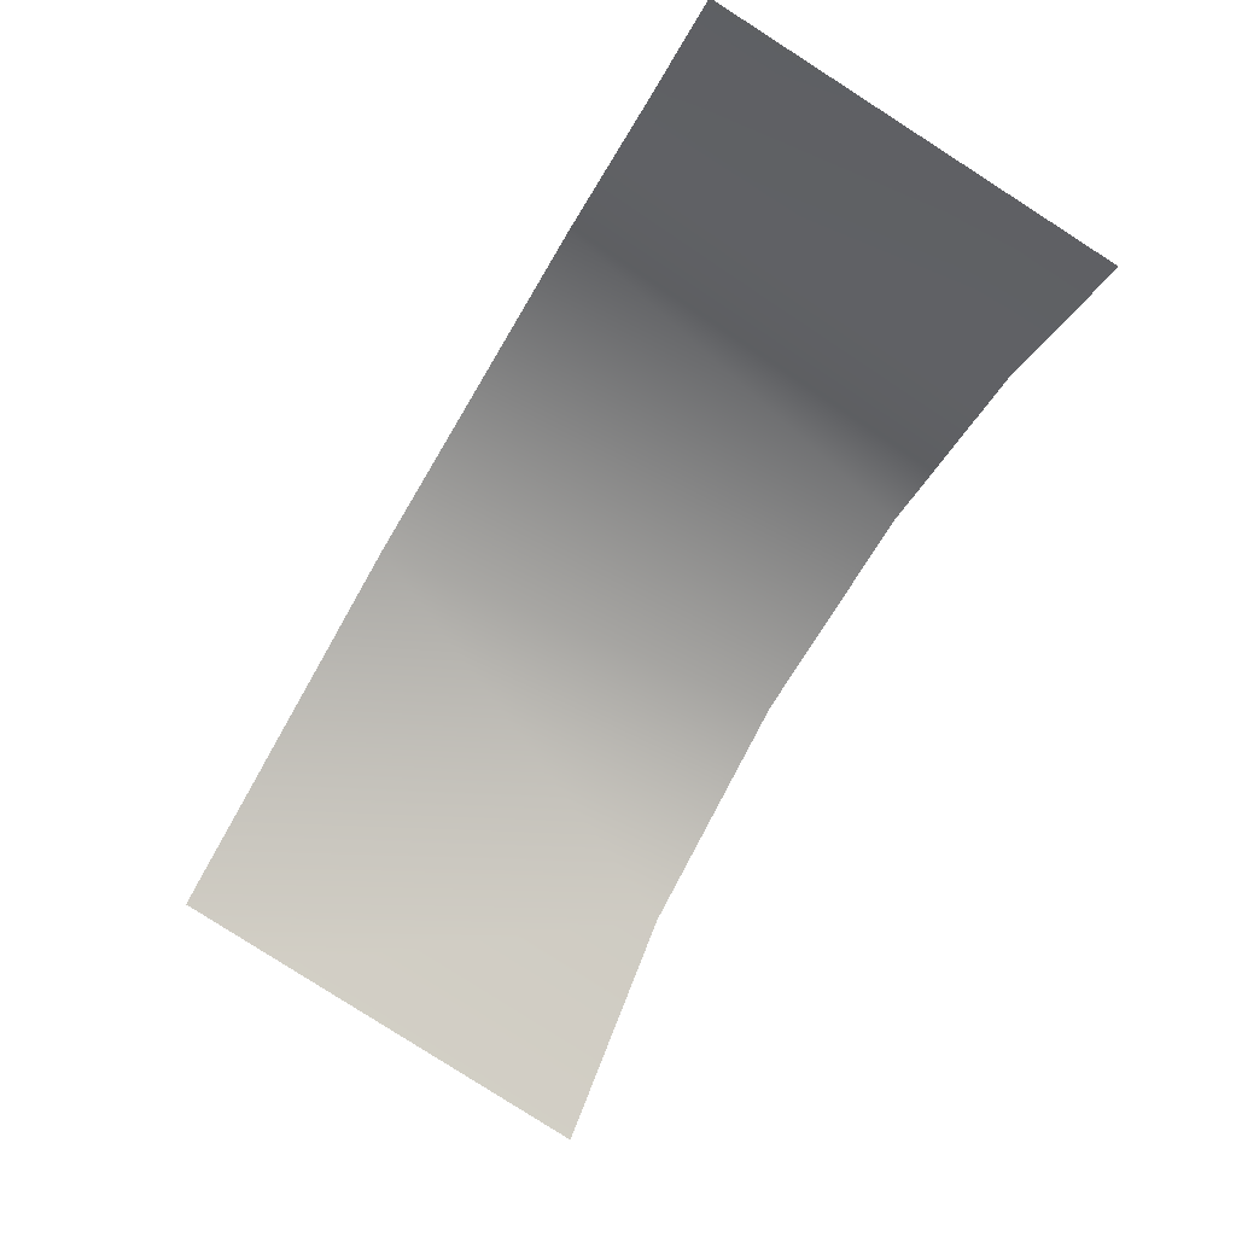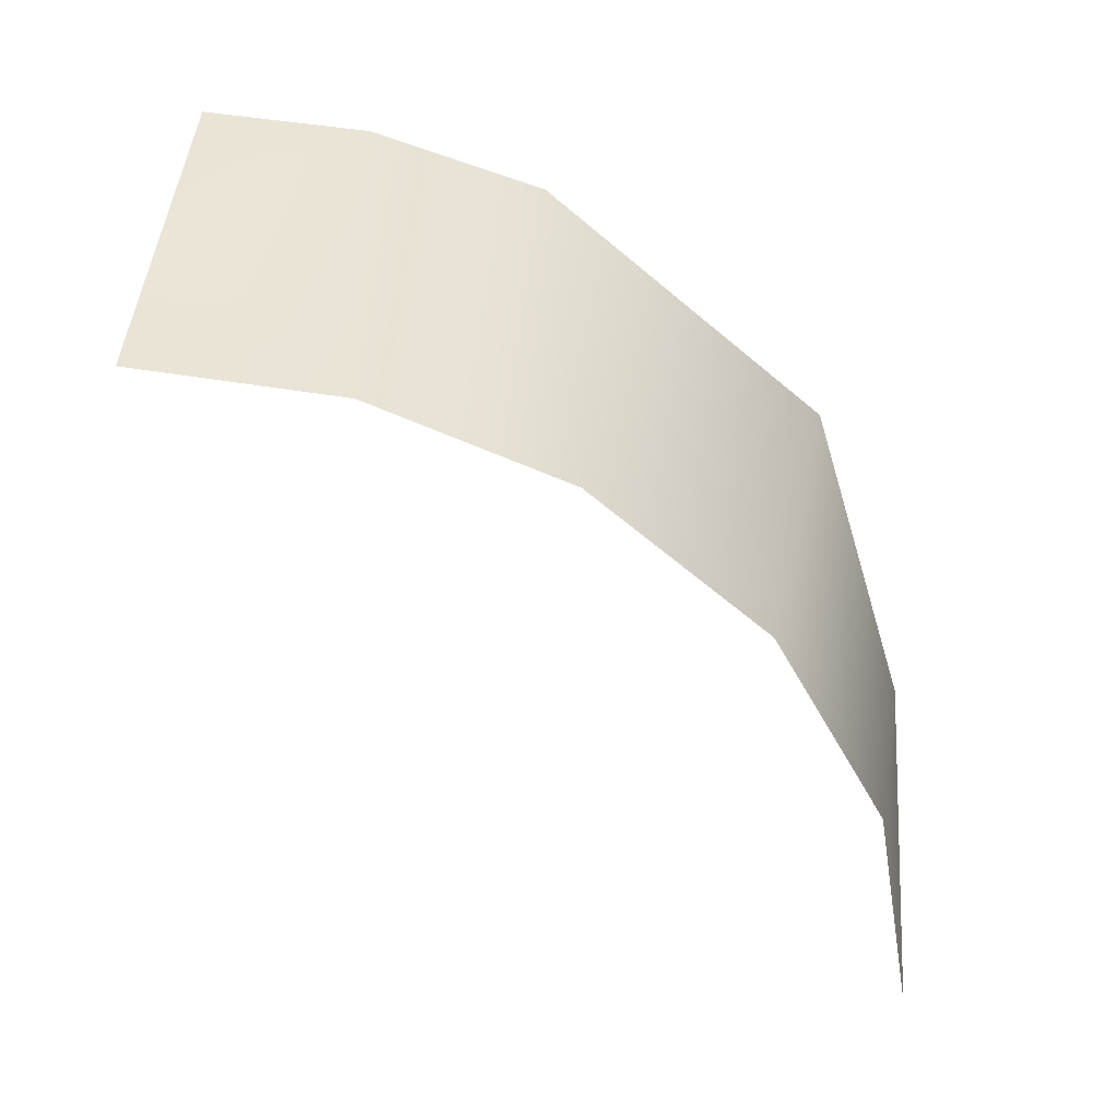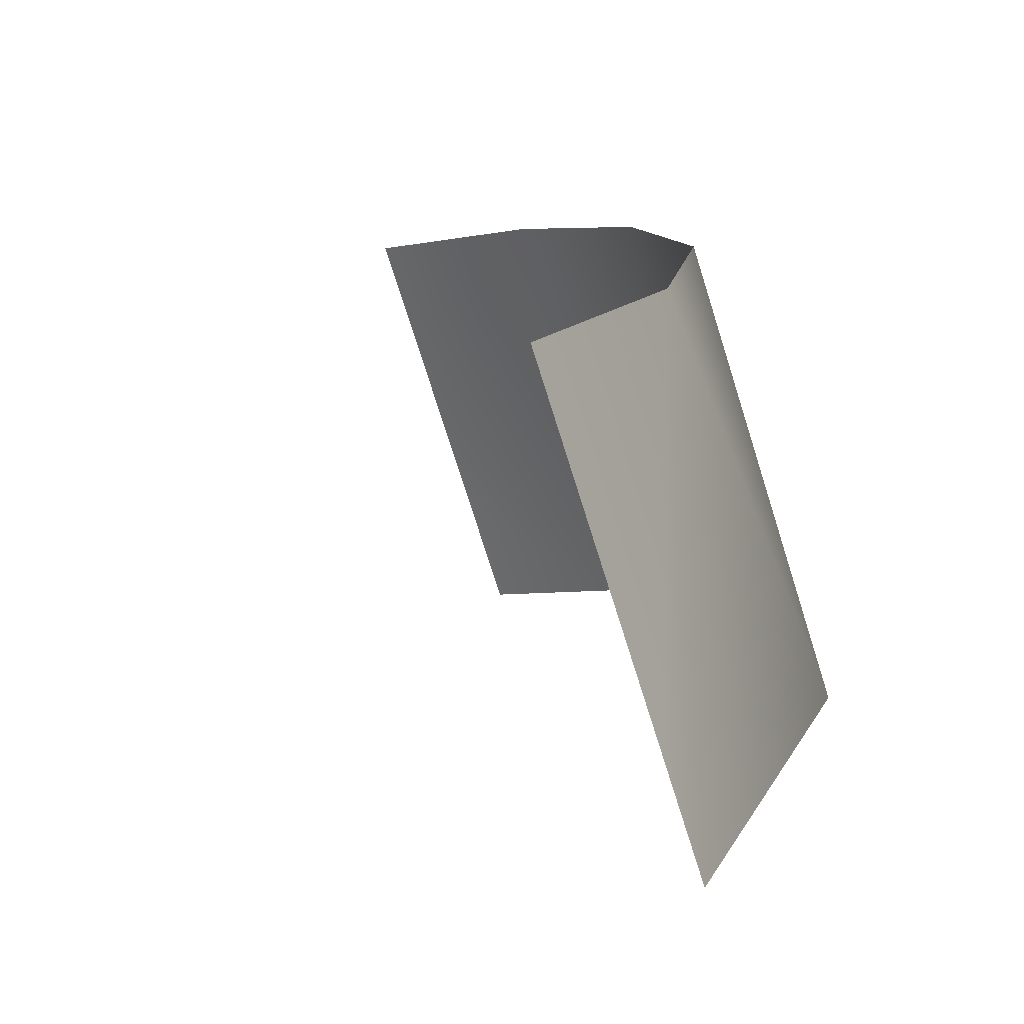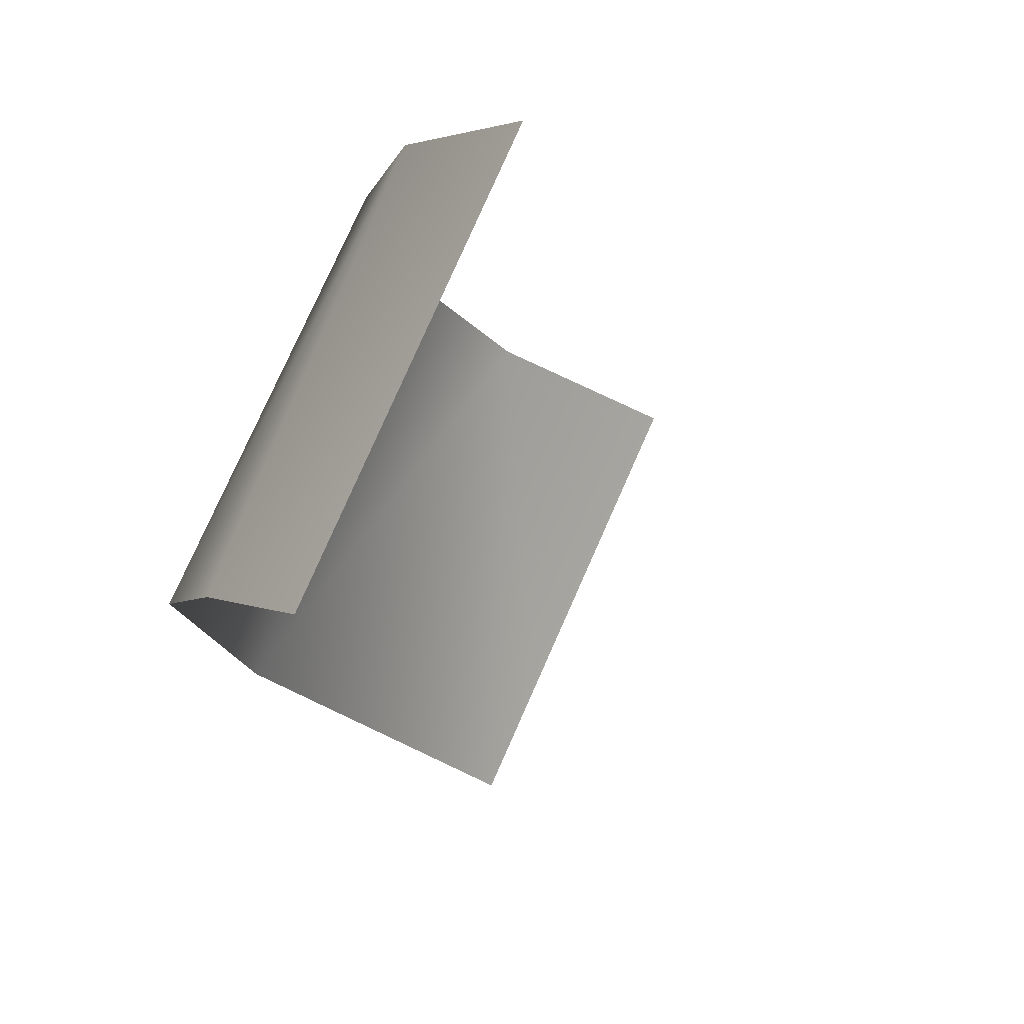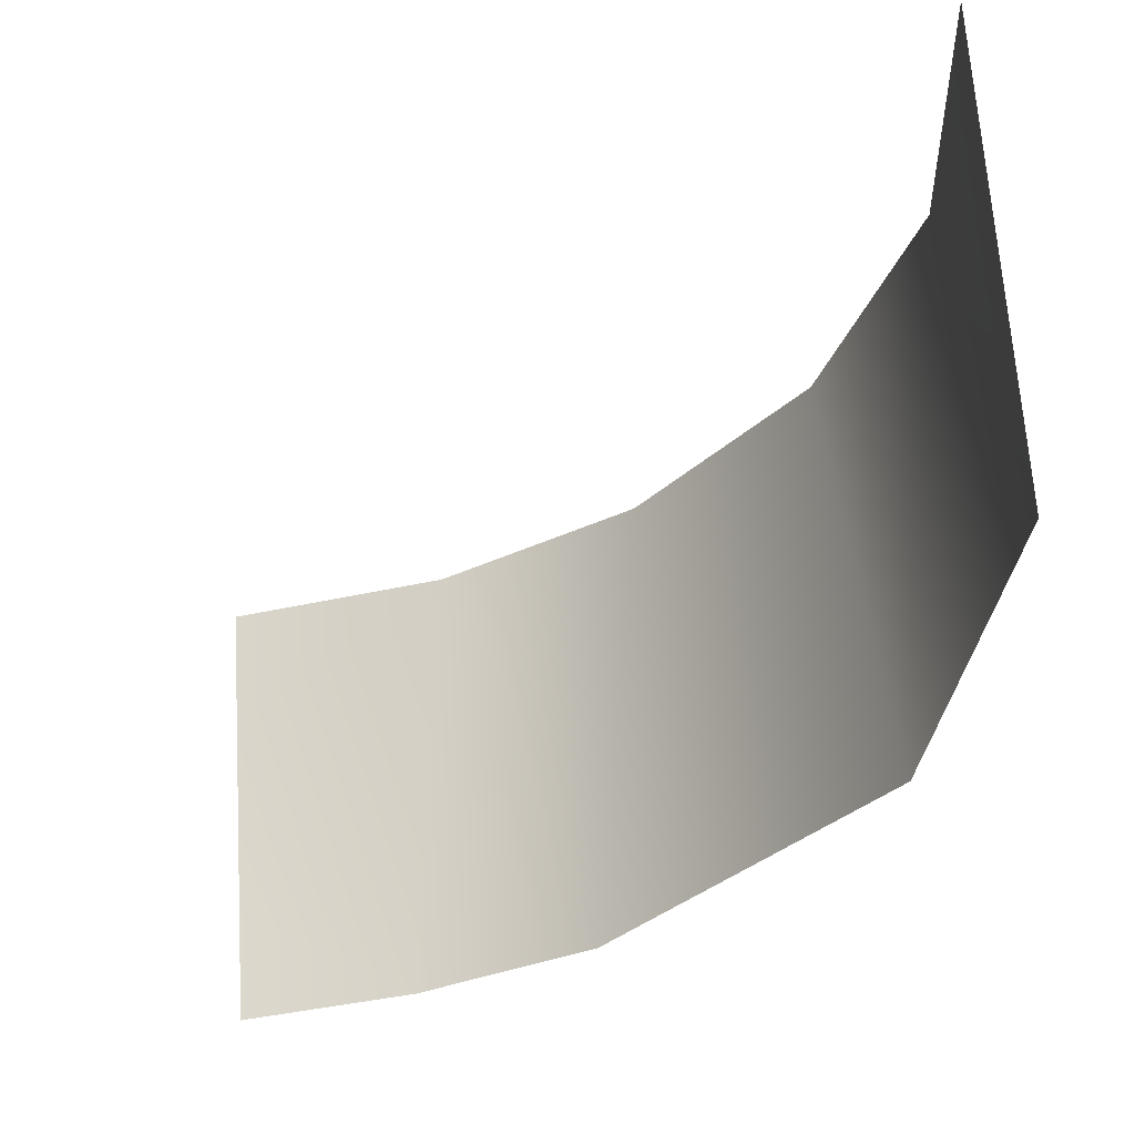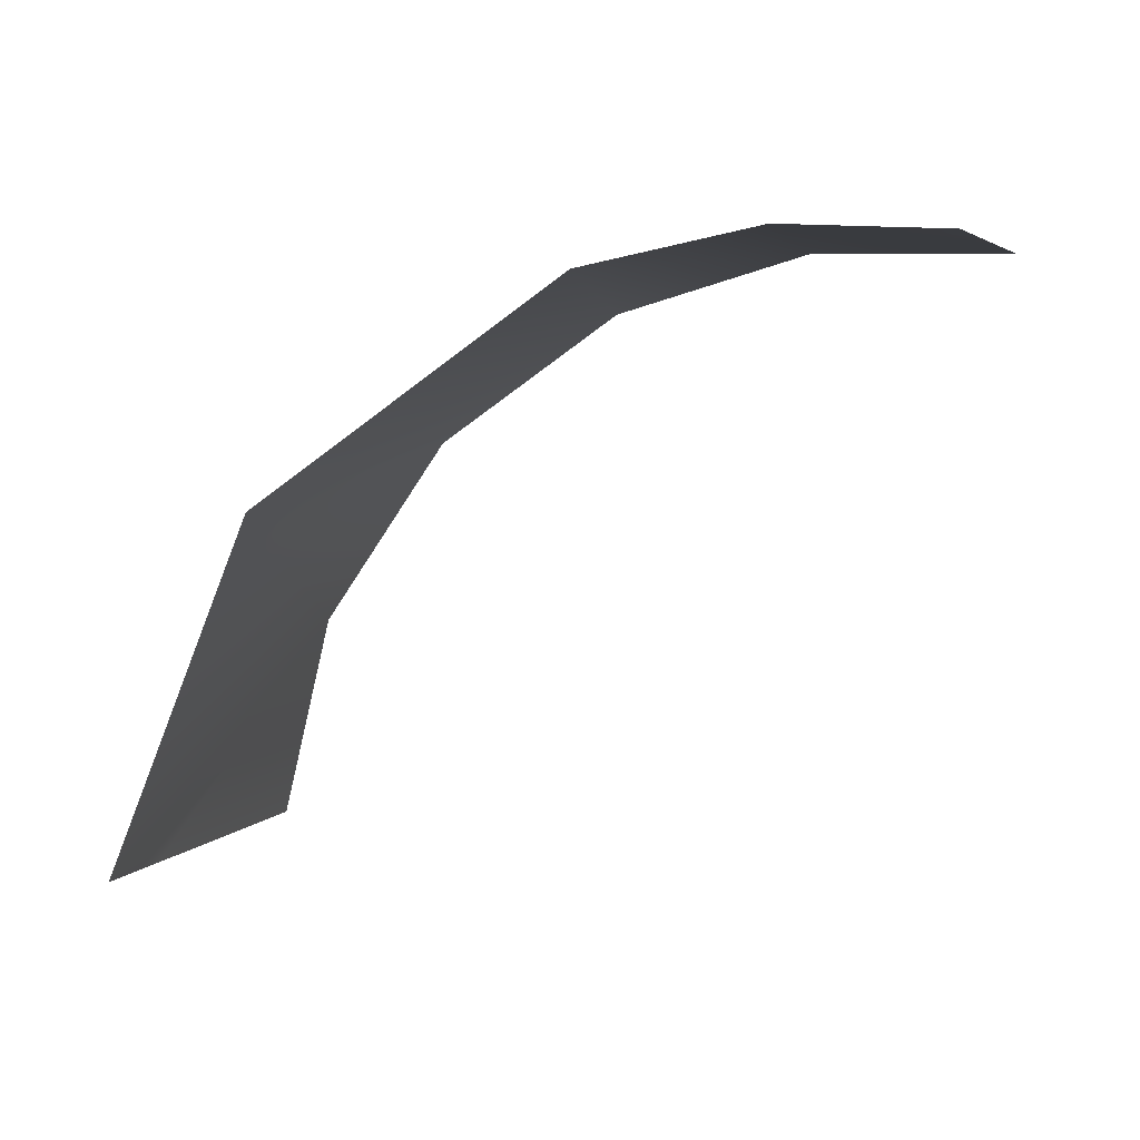
<metadata>
{"format":"obj","ext":"obj","renderer":"f3d","projection":"perspective","resolution":1024,"background":"white","views":[{"elev":-14.8,"azim":75.4,"up":"+Z"},{"elev":12.3,"azim":-174.8,"up":"+Z"},{"elev":-8.0,"azim":-142.6,"up":"+Y"},{"elev":6.4,"azim":54.9,"up":"+Y"},{"elev":-57.0,"azim":-172.9,"up":"+Y"},{"elev":34.8,"azim":18.9,"up":"+Z"}]}
</metadata>
<code>
o Group23/mesh28/mesh28-geometry#mesh28-geometry
v -0.02759 0.7713 0.3086
v -0.003226 0.7625 0.3179
v -0.003226 0.7519 0.3239
v -0.003226 0.773 0.3119
v -0.02263 0.7299 0.3337
v -0.003226 0.7414 0.3299
v -0.04287 0.7263 0.3268
v -0.003226 0.7308 0.3358
v -0.05046 0.7662 0.2988
v -0.07569 0.7118 0.2982
v -0.07072 0.7576 0.281
v -0.0834 0.7473 0.2575
v -0.08682 0.6919 0.2576
v -0.08682 0.7033 0.2511
v -0.08682 0.7147 0.2446
v -0.08682 0.7262 0.2382
v -0.08682 0.7376 0.2317
f 1 2 3
f 3 2 1
f 4 2 1
f 1 2 4
f 1 3 5
f 5 3 1
f 3 6 5
f 5 6 3
f 1 5 7
f 7 5 1
f 6 8 5
f 5 8 6
f 1 7 9
f 9 7 1
f 10 9 7
f 7 9 10
f 11 9 10
f 10 9 11
f 12 11 10
f 10 11 12
f 12 10 13
f 13 10 12
f 14 12 13
f 13 12 14
f 15 12 14
f 14 12 15
f 16 12 15
f 15 12 16
f 17 12 16
f 16 12 17

</code>
